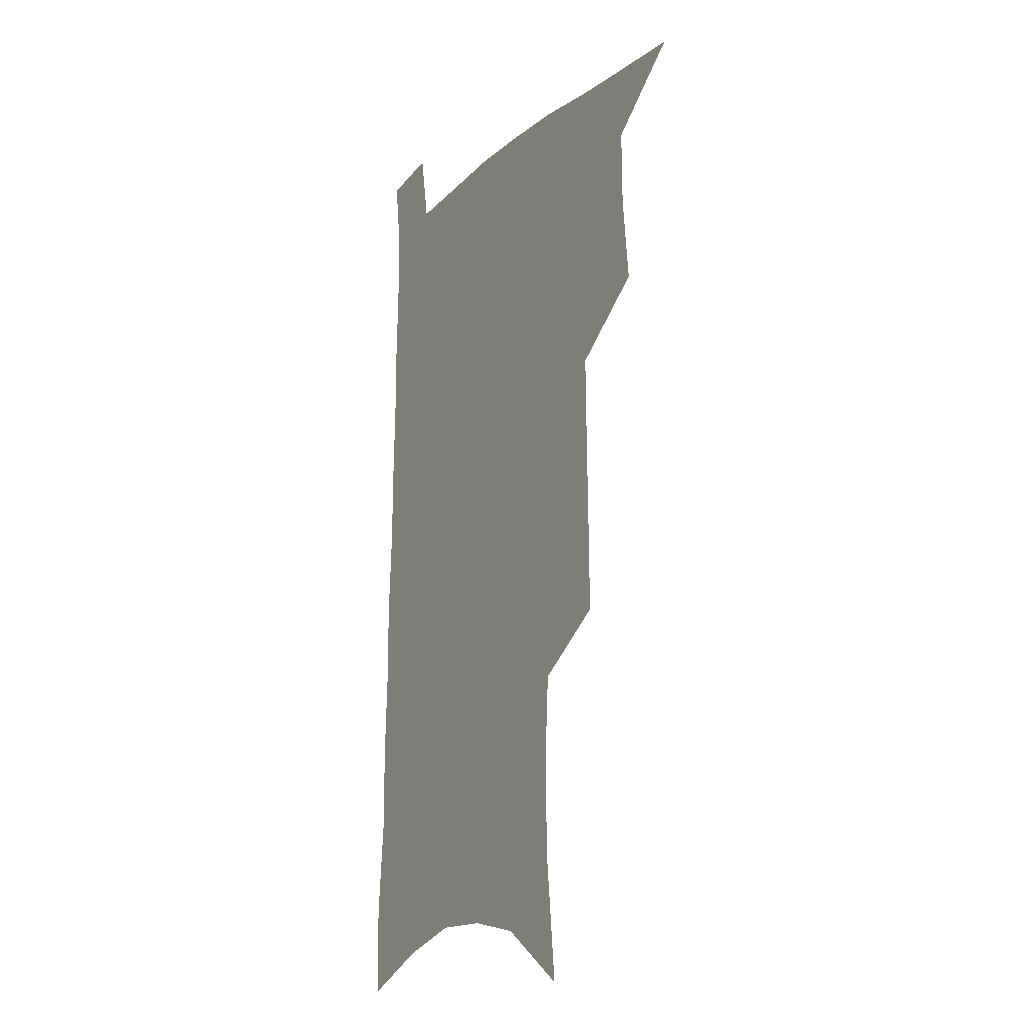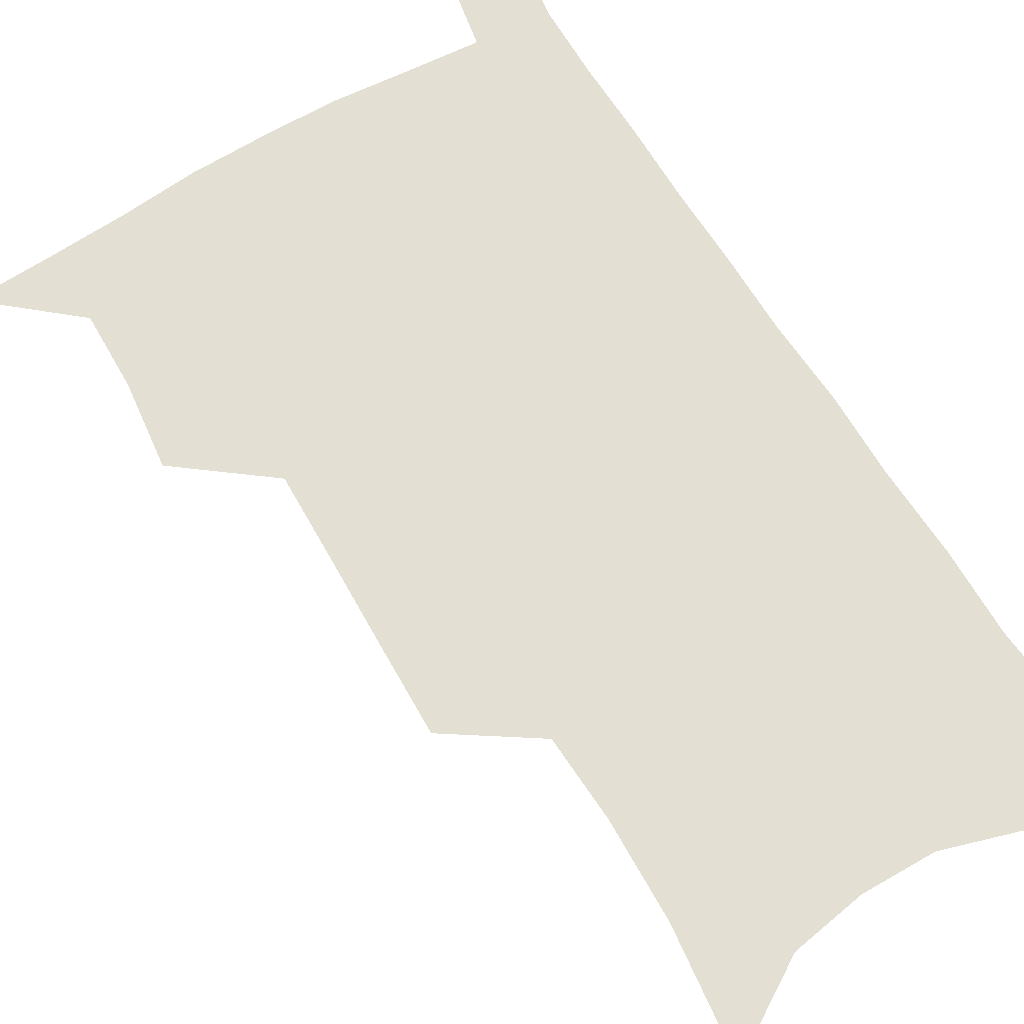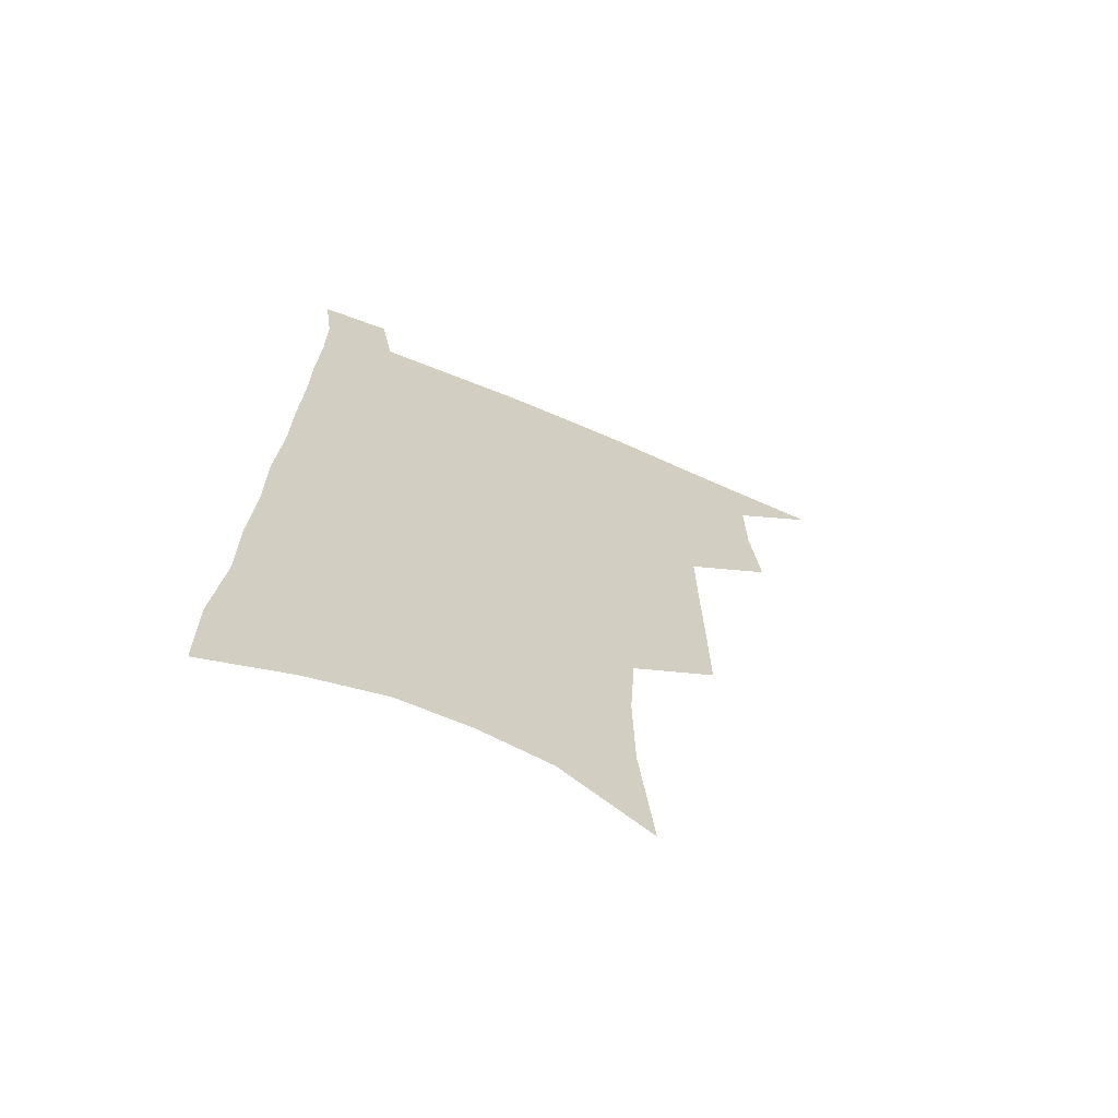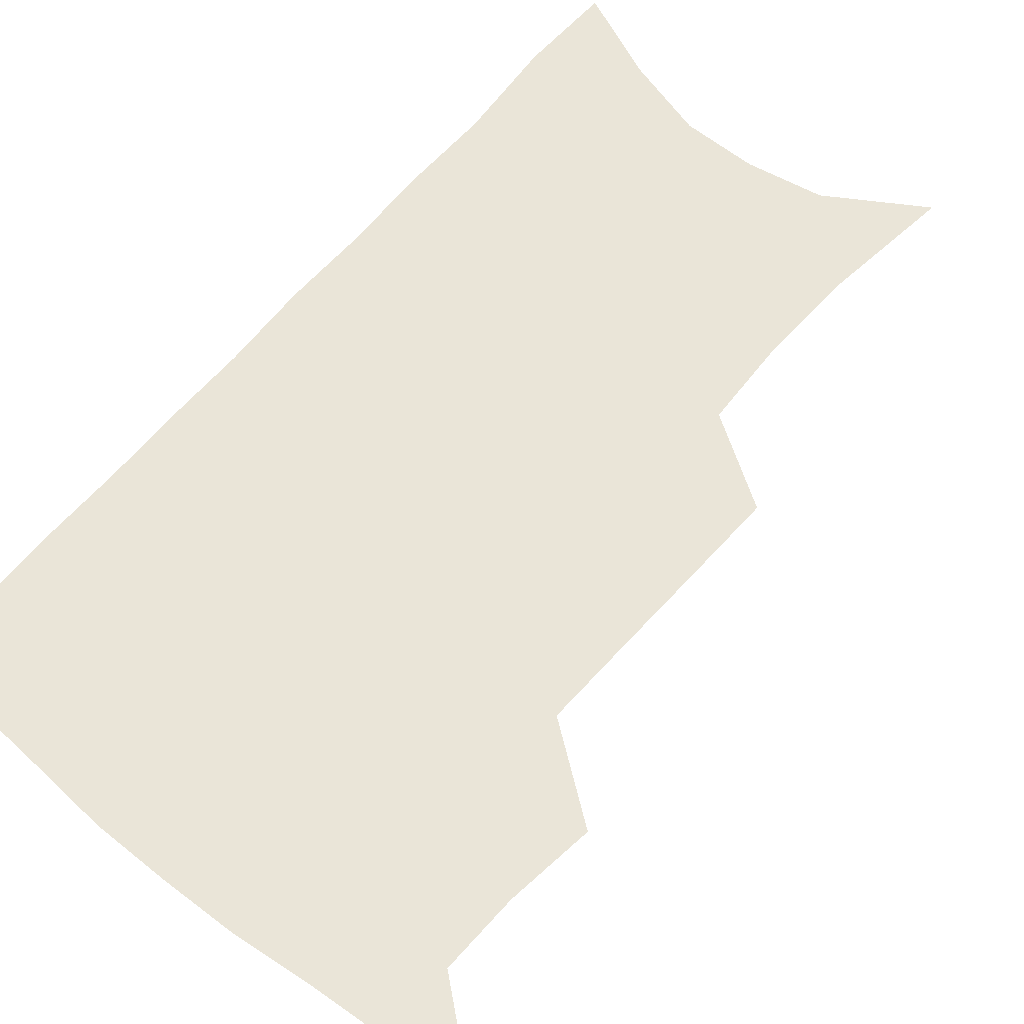
<metadata>
{"format":"obj","ext":"obj","renderer":"f3d","projection":"perspective","resolution":1024,"background":"white","views":[{"elev":-15.4,"azim":-119.6,"up":"+Y"},{"elev":66.6,"azim":-30.2,"up":"+Z"},{"elev":-67.7,"azim":157.0,"up":"+Y"},{"elev":58.7,"azim":-139.9,"up":"+Z"}]}
</metadata>
<code>
v 485.2 532.3 0
v 513.1 444.7 0
v 516.7 477.1 0
v 517 506 0
v 516.5 534.1 0
v 544.1 319 0
v 544.6 354 0
v 545.3 387.9 0
v 545.8 420.3 0
v 546.9 451.4 0
v 548.8 481.1 0
v 547.5 508.4 0
v 545.3 536.1 0
v 572.2 180.4 0
v 577.4 229 0
v 578 266.4 0
v 576.1 298.1 0
v 577.7 336 0
v 577.4 367.8 0
v 577.1 398.5 0
v 577.3 428.1 0
v 577.3 456.3 0
v 577.5 483.6 0
v 576.8 509.8 0
v 573.3 538.9 0
v 605.8 201.5 0
v 606.2 240.5 0
v 605.3 274.3 0
v 604.9 309 0
v 605.3 344.3 0
v 604.3 373 0
v 604.8 404.5 0
v 604.3 431.5 0
v 604.1 458.3 0
v 604.2 484.9 0
v 603.6 511 0
v 601.6 539.8 0
v 633.3 206.4 0
v 632.7 244.9 0
v 631.8 278.8 0
v 630.9 312.7 0
v 630.4 344.9 0
v 630 374.5 0
v 630 403.9 0
v 629.8 432.9 0
v 630 459.3 0
v 630.2 485.1 0
v 630.5 511 0
v 629.5 539.9 0
v 660.6 206.3 0
v 659.2 243 0
v 658 277.6 0
v 656.7 311.5 0
v 655.7 344.1 0
v 655.4 374.1 0
v 655.5 402.5 0
v 655.5 430.8 0
v 655.9 457.8 0
v 656 485 0
v 656.8 510.9 0
v 658.2 537.6 0
v 690.3 197.5 0
v 687.5 236.3 0
v 685.8 271.6 0
v 683.8 306.2 0
v 682.7 338.3 0
v 683 368 0
v 682.5 398.1 0
v 682.3 427 0
v 682.6 455 0
v 682.4 482.9 0
v 683.3 509.4 0
v 685.3 535.7 0
v 690.3 563.8 0
v 723.7 182.8 0
v 724.1 217.4 0
v 720.3 255.6 0
v 720.4 288.3 0
v 718.7 322.1 0
v 718.7 353.3 0
v 716.5 385.9 0
v 716.1 416.4 0
v 715 447 0
v 714.8 476.2 0
v 713.7 505.4 0
v 713.6 533.2 0
v 717.2 559.7 0
f 4 5 1
f 9 10 2
f 2 10 3
f 10 11 3
f 3 11 4
f 11 12 4
f 4 12 5
f 12 13 5
f 17 18 6
f 6 18 7
f 18 19 7
f 7 19 8
f 19 20 8
f 8 20 9
f 20 21 9
f 9 21 10
f 21 22 10
f 10 22 11
f 22 23 11
f 11 23 12
f 23 24 12
f 12 24 13
f 24 25 13
f 14 26 15
f 26 27 15
f 15 27 16
f 27 28 16
f 16 28 17
f 28 29 17
f 17 29 18
f 29 30 18
f 18 30 19
f 30 31 19
f 19 31 20
f 31 32 20
f 20 32 21
f 32 33 21
f 21 33 22
f 33 34 22
f 22 34 23
f 34 35 23
f 23 35 24
f 35 36 24
f 24 36 25
f 36 37 25
f 26 38 27
f 38 39 27
f 27 39 28
f 39 40 28
f 28 40 29
f 40 41 29
f 29 41 30
f 41 42 30
f 30 42 31
f 42 43 31
f 31 43 32
f 43 44 32
f 32 44 33
f 44 45 33
f 33 45 34
f 45 46 34
f 34 46 35
f 46 47 35
f 35 47 36
f 47 48 36
f 36 48 37
f 48 49 37
f 38 50 39
f 50 51 39
f 39 51 40
f 51 52 40
f 40 52 41
f 52 53 41
f 41 53 42
f 53 54 42
f 42 54 43
f 54 55 43
f 43 55 44
f 55 56 44
f 44 56 45
f 56 57 45
f 45 57 46
f 57 58 46
f 46 58 47
f 58 59 47
f 47 59 48
f 59 60 48
f 48 60 49
f 60 61 49
f 50 62 51
f 62 63 51
f 51 63 52
f 63 64 52
f 52 64 53
f 64 65 53
f 53 65 54
f 65 66 54
f 54 66 55
f 66 67 55
f 55 67 56
f 67 68 56
f 56 68 57
f 68 69 57
f 57 69 58
f 69 70 58
f 58 70 59
f 70 71 59
f 59 71 60
f 71 72 60
f 60 72 61
f 72 73 61
f 62 75 63
f 75 76 63
f 63 76 64
f 76 77 64
f 64 77 65
f 77 78 65
f 65 78 66
f 78 79 66
f 66 79 67
f 79 80 67
f 67 80 68
f 80 81 68
f 68 81 69
f 81 82 69
f 69 82 70
f 82 83 70
f 70 83 71
f 83 84 71
f 71 84 72
f 84 85 72
f 72 85 73
f 85 86 73
f 73 86 74
f 86 87 74

</code>
